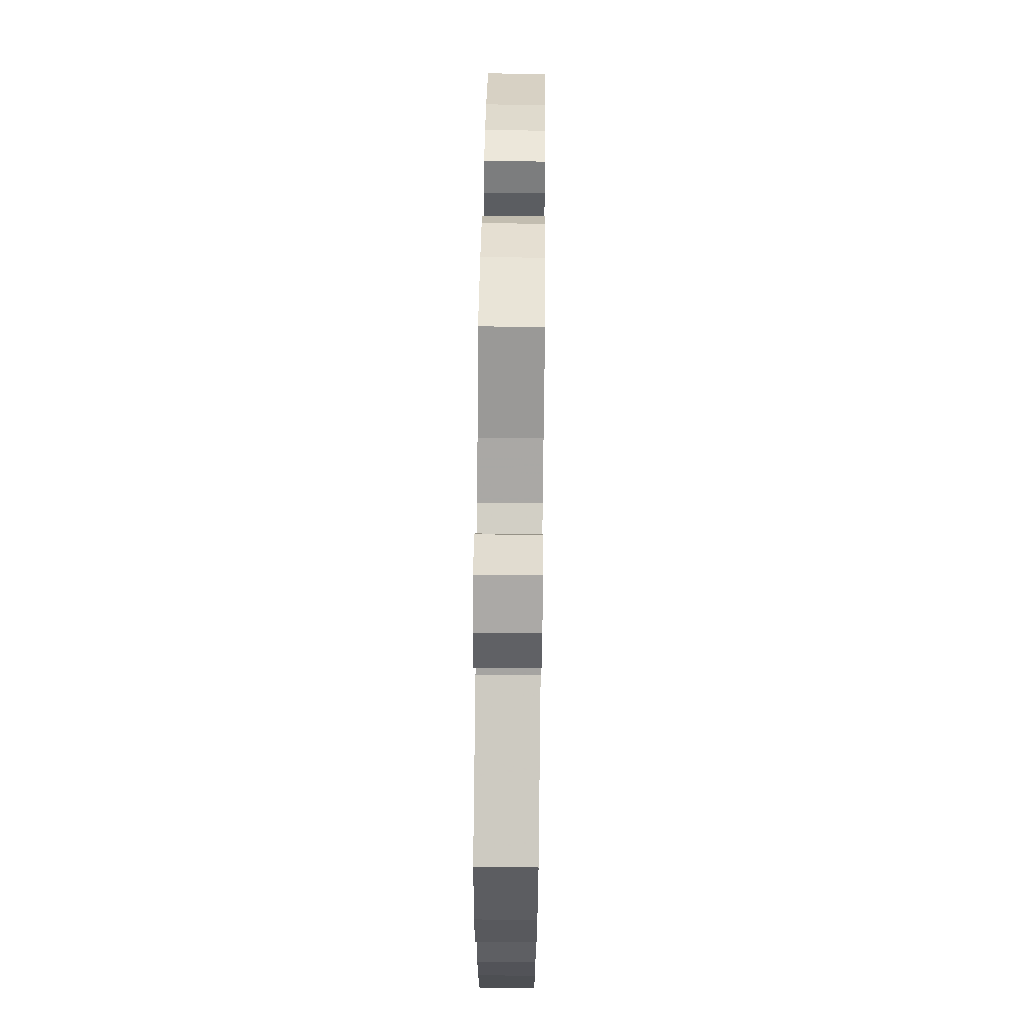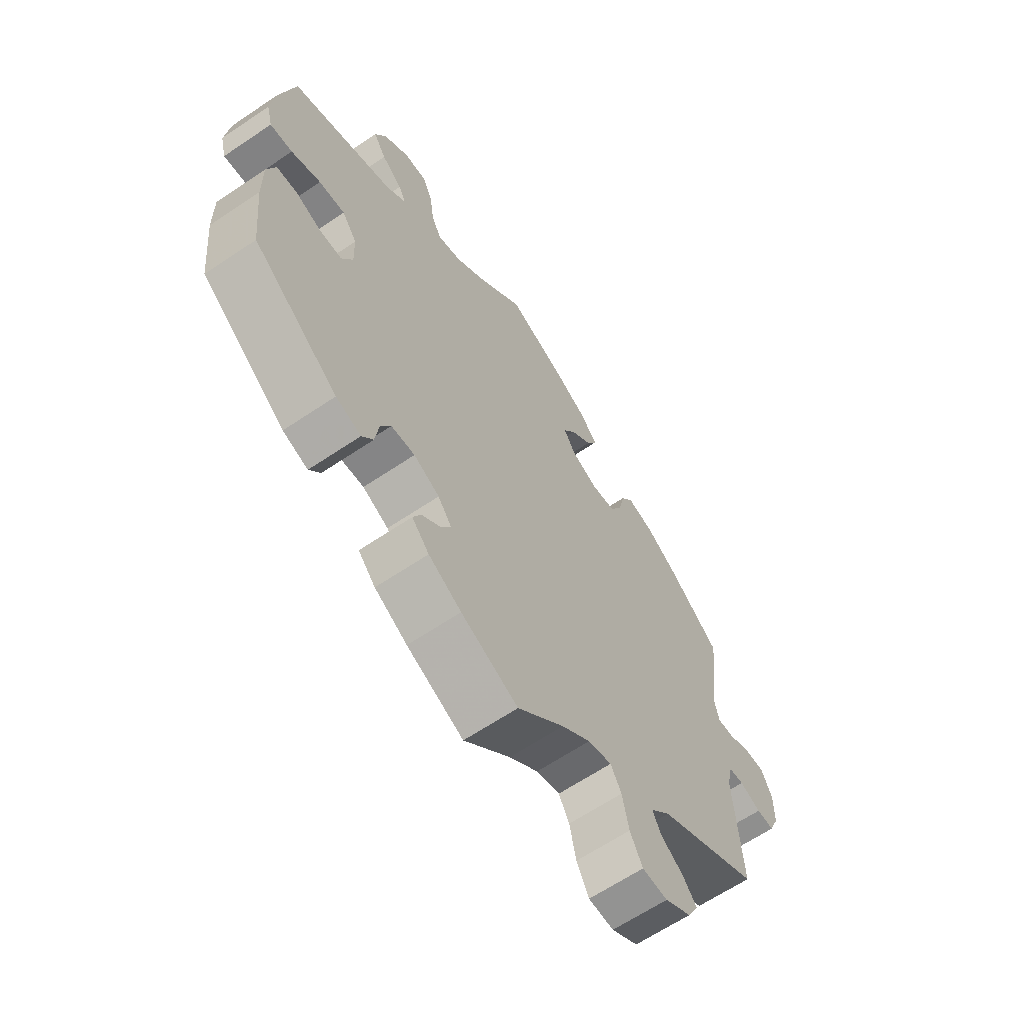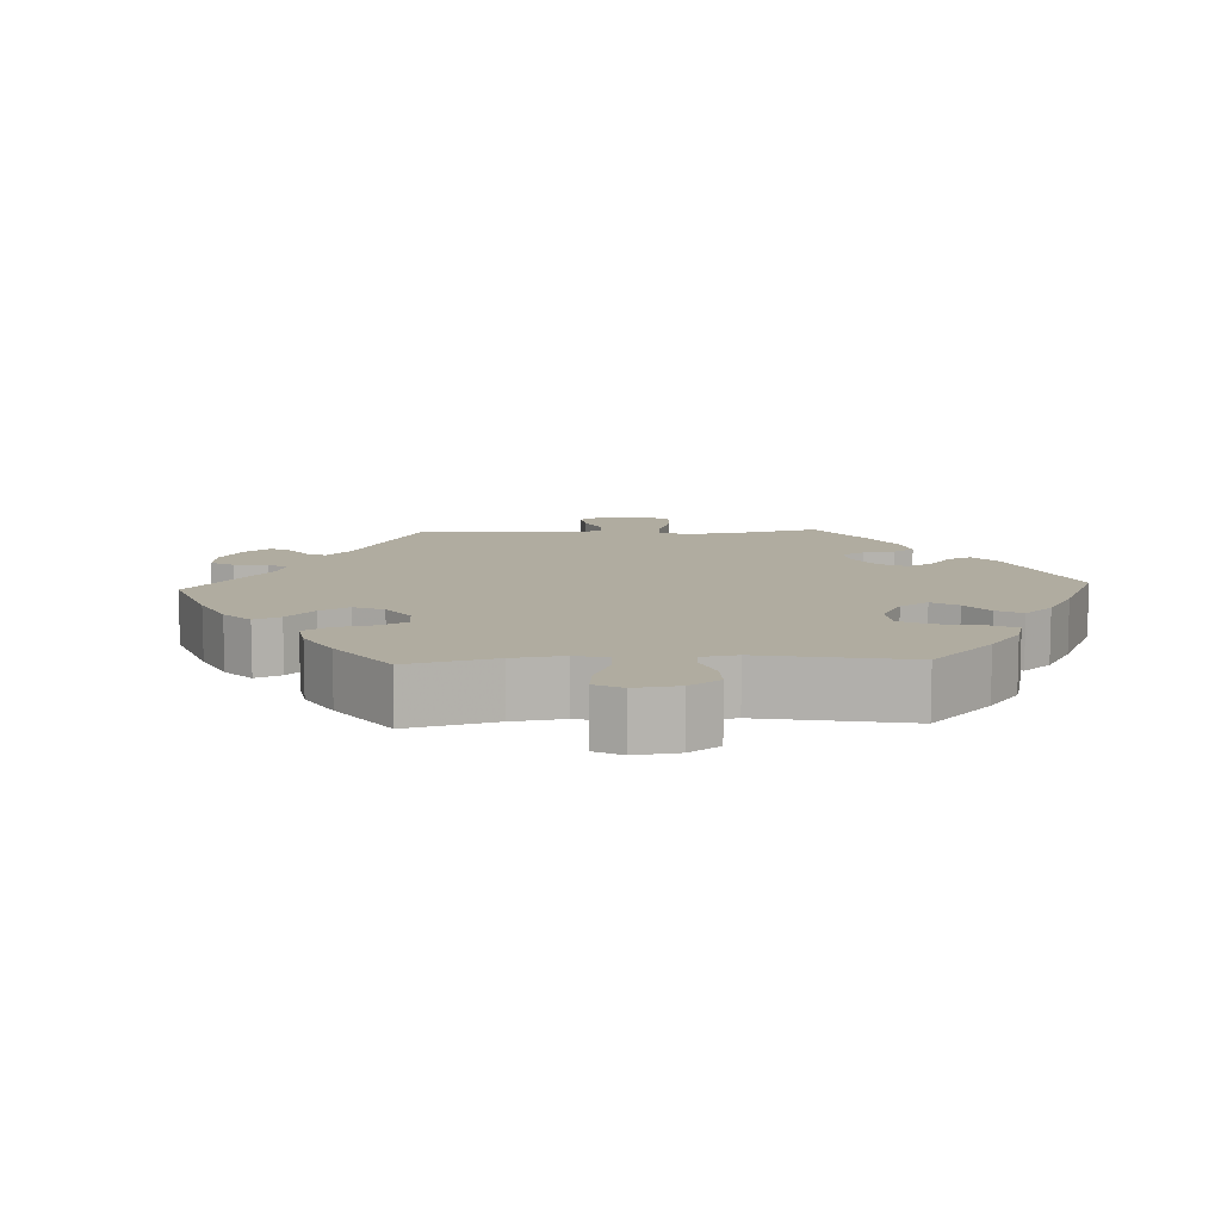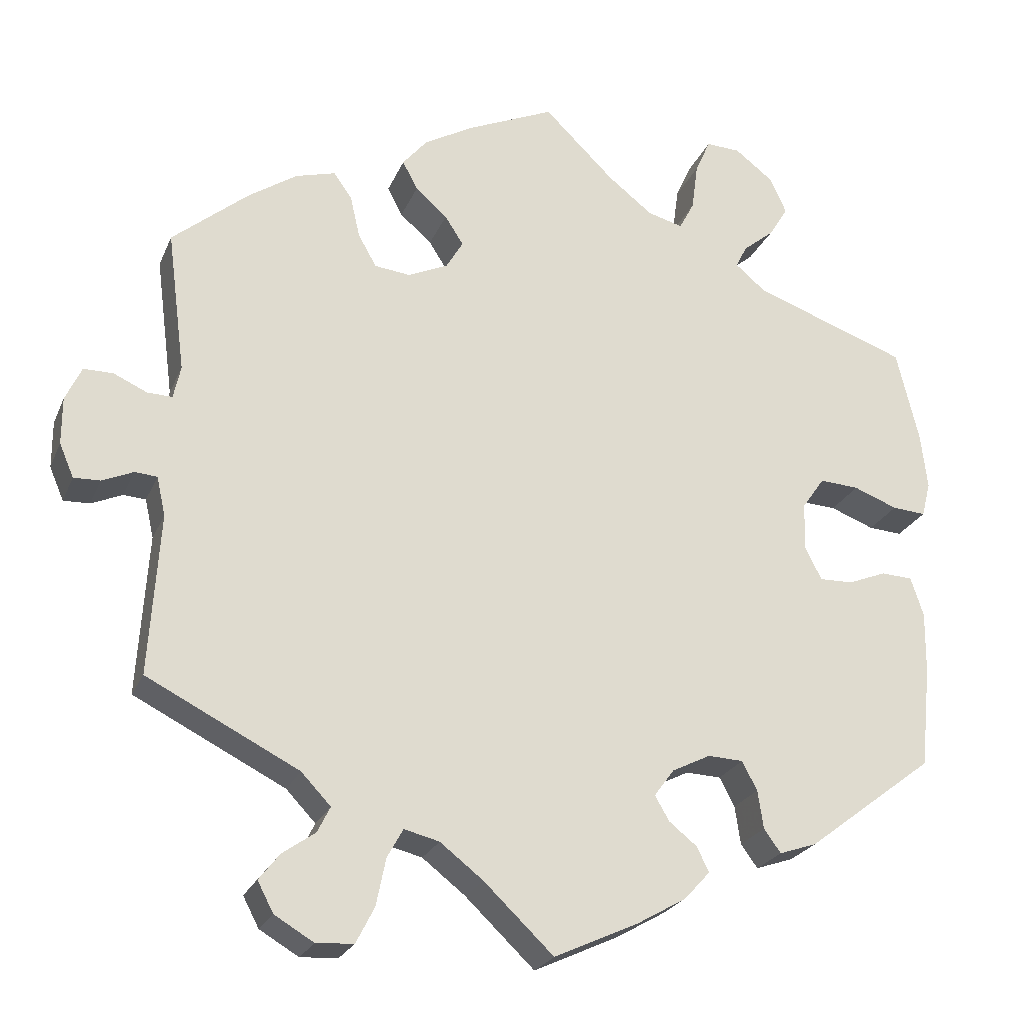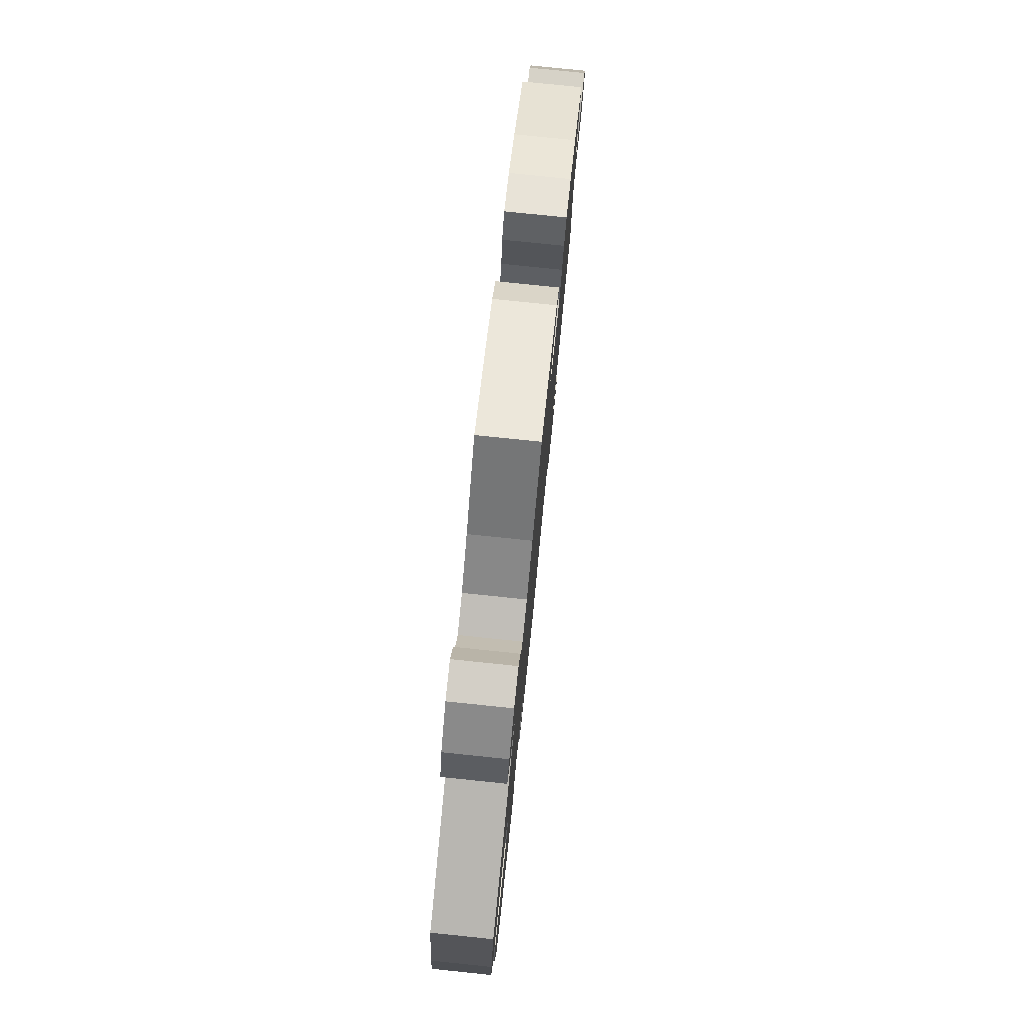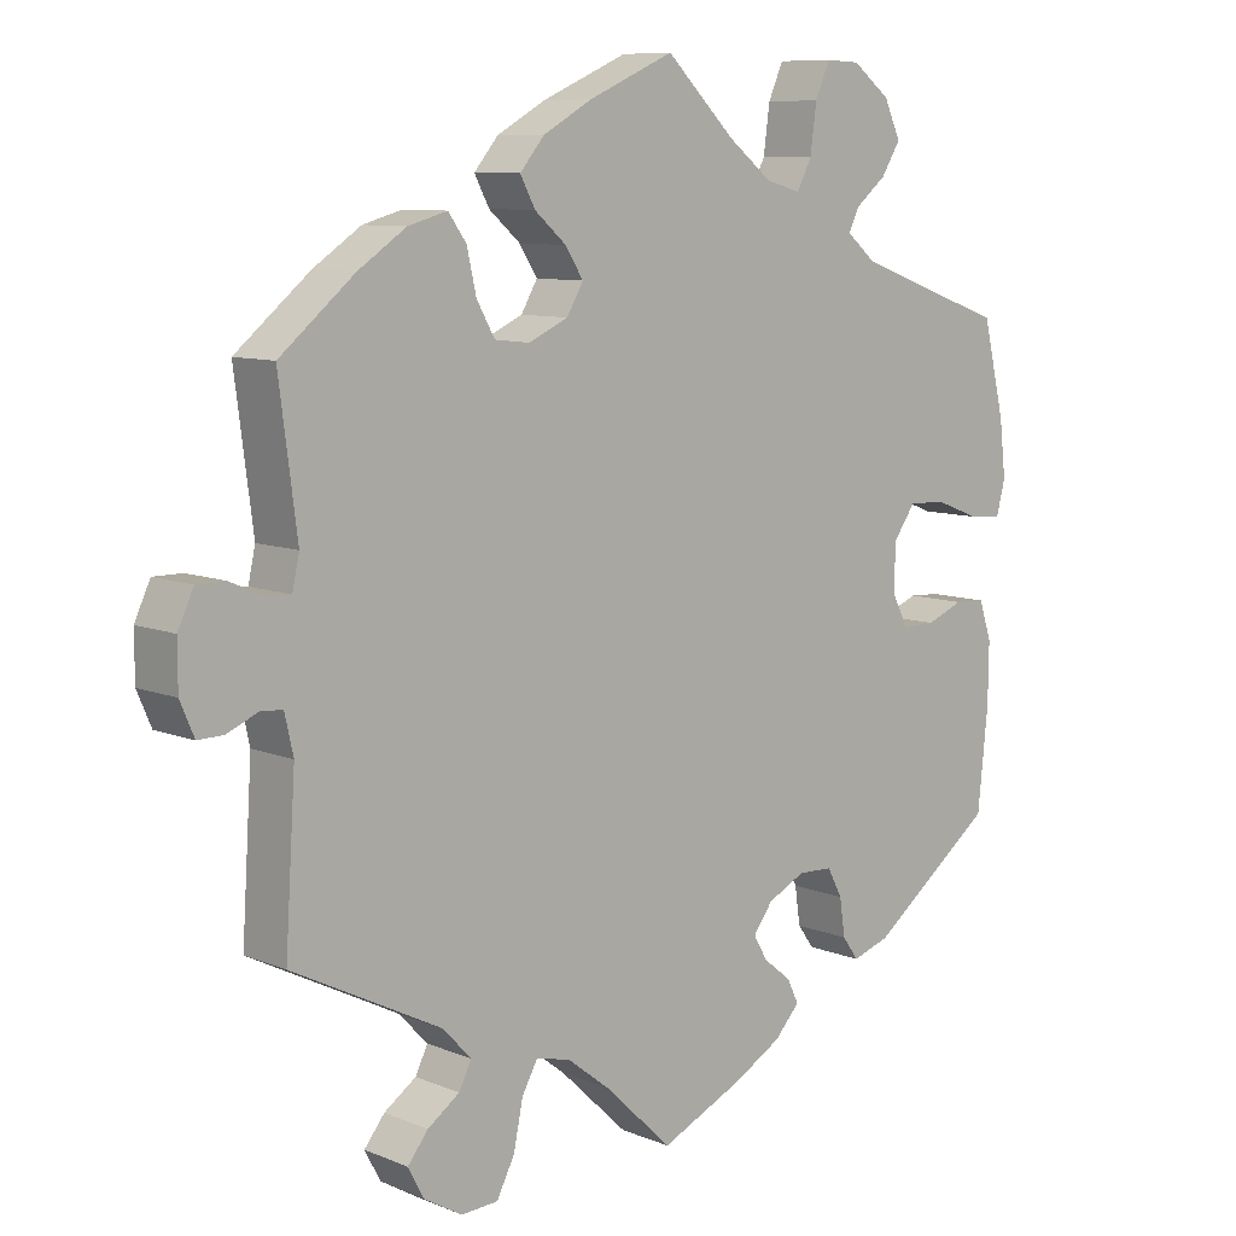
<metadata>
{"format":"obj","ext":"obj","renderer":"f3d","projection":"perspective","resolution":1024,"background":"white","views":[{"elev":66.7,"azim":90.7,"up":"+Z"},{"elev":-63.9,"azim":124.3,"up":"+Z"},{"elev":9.9,"azim":27.3,"up":"+Y"},{"elev":-23.9,"azim":-18.9,"up":"+Z"},{"elev":78.6,"azim":95.9,"up":"+Z"},{"elev":8.9,"azim":-42.6,"up":"+Z"}]}
</metadata>
<code>
v 0.088 0.07 0.492
v 0.144 0.07 0.448
v 0.188 0.07 0.436
v 0.207 0.07 0.472
v 0.215 0.07 0.532
v 0.234 0.07 0.575
v 0.277 0.07 0.573
v 0.325 0.07 0.536
v 0.346 0.07 0.49
v 0.322 0.07 0.451
v 0.283 0.07 0.419
v 0.269 0.07 0.391
v 0.307 0.07 0.359
v 0.5 0.07 0.29
v 0.528 0.07 0.173
v 0.536 0.07 0.103
v 0.525 0.07 0.06
v 0.483 0.07 0.063
v 0.428 0.07 0.084
v 0.379 0.07 0.087
v 0.351 0.07 0.047
v 0.349 0.07 -0.012
v 0.37 0.07 -0.054
v 0.412 0.07 -0.053
v 0.46 0.07 -0.034
v 0.499 0.07 -0.036
v 0.515 0.07 -0.085
v 0.514 0.07 -0.162
v 0.501 0.07 -0.289
v 0.342 0.07 -0.41
v 0.295 0.07 -0.426
v 0.274 0.07 -0.397
v 0.267 0.07 -0.349
v 0.248 0.07 -0.313
v 0.204 0.07 -0.311
v 0.156 0.07 -0.335
v 0.131 0.07 -0.369
v 0.149 0.07 -0.4
v 0.184 0.07 -0.428
v 0.199 0.07 -0.459
v 0.167 0.07 -0.494
v 0.106 0.07 -0.529
v 0 0.07 -0.578
v -0.087 0.07 -0.495
v -0.141 0.07 -0.453
v -0.185 0.07 -0.442
v -0.205 0.07 -0.478
v -0.217 0.07 -0.537
v -0.24 0.07 -0.582
v -0.287 0.07 -0.585
v -0.336 0.07 -0.556
v -0.356 0.07 -0.518
v -0.33 0.07 -0.485
v -0.289 0.07 -0.456
v -0.273 0.07 -0.424
v -0.31 0.07 -0.385
v -0.5 0.07 -0.289
v -0.487 0.07 -0.087
v -0.498 0.07 -0.038
v -0.526 0.07 -0.036
v -0.565 0.07 -0.053
v -0.598 0.07 -0.054
v -0.616 0.07 -0.012
v -0.616 0.07 0.047
v -0.596 0.07 0.09
v -0.559 0.07 0.09
v -0.517 0.07 0.071
v -0.486 0.07 0.07
v -0.477 0.07 0.111
v -0.5 0.07 0.289
v -0.405 0.07 0.368
v -0.344 0.07 0.409
v -0.294 0.07 0.423
v -0.271 0.07 0.391
v -0.259 0.07 0.338
v -0.236 0.07 0.297
v -0.191 0.07 0.292
v -0.141 0.07 0.315
v -0.12 0.07 0.351
v -0.143 0.07 0.387
v -0.183 0.07 0.422
v -0.202 0.07 0.458
v -0.171 0.07 0.495
v -0.109 0.07 0.53
v 0 0.07 0.578
v 0.088 0 0.492
v 0.144 0 0.448
v 0.188 0 0.436
v 0.207 0 0.472
v 0.215 0 0.532
v 0.234 0 0.575
v 0.277 0 0.573
v 0.325 0 0.536
v 0.346 0 0.49
v 0.322 0 0.451
v 0.283 0 0.419
v 0.269 0 0.391
v 0.307 0 0.359
v 0.5 0 0.29
v 0.528 0 0.173
v 0.536 0 0.103
v 0.525 0 0.06
v 0.483 0 0.063
v 0.428 0 0.084
v 0.379 0 0.087
v 0.351 0 0.047
v 0.349 0 -0.012
v 0.37 0 -0.054
v 0.412 0 -0.053
v 0.46 0 -0.034
v 0.499 0 -0.036
v 0.515 0 -0.085
v 0.514 0 -0.162
v 0.501 0 -0.289
v 0.342 0 -0.41
v 0.295 0 -0.426
v 0.274 0 -0.397
v 0.267 0 -0.349
v 0.248 0 -0.313
v 0.204 0 -0.311
v 0.156 0 -0.335
v 0.131 0 -0.369
v 0.149 0 -0.4
v 0.184 0 -0.428
v 0.199 0 -0.459
v 0.167 0 -0.494
v 0.106 0 -0.529
v 0 0 -0.578
v -0.087 0 -0.495
v -0.141 0 -0.453
v -0.185 0 -0.442
v -0.205 0 -0.478
v -0.217 0 -0.537
v -0.24 0 -0.582
v -0.287 0 -0.585
v -0.336 0 -0.556
v -0.356 0 -0.518
v -0.33 0 -0.485
v -0.289 0 -0.456
v -0.273 0 -0.424
v -0.31 0 -0.385
v -0.5 0 -0.289
v -0.487 0 -0.087
v -0.498 0 -0.038
v -0.526 0 -0.036
v -0.565 0 -0.053
v -0.598 0 -0.054
v -0.616 0 -0.012
v -0.616 0 0.047
v -0.596 0 0.09
v -0.559 0 0.09
v -0.517 0 0.071
v -0.486 0 0.07
v -0.477 0 0.111
v -0.5 0 0.289
v -0.405 0 0.368
v -0.344 0 0.409
v -0.294 0 0.423
v -0.271 0 0.391
v -0.259 0 0.338
v -0.236 0 0.297
v -0.191 0 0.292
v -0.141 0 0.315
v -0.12 0 0.351
v -0.143 0 0.387
v -0.183 0 0.422
v -0.202 0 0.458
v -0.171 0 0.495
v -0.109 0 0.53
v 0 0 0.578
f 84 85 1
f 83 84 1 2
f 80 81 82 83
f 79 80 83 2
f 78 79 2 3
f 77 78 3
f 72 73 74 75
f 72 75 76
f 69 70 71 72
f 68 69 72 76
f 64 65 66 67
f 64 67 68
f 63 64 68
f 60 61 62 63
f 59 60 63 68
f 58 59 68 76
f 56 57 58 76
f 51 52 53 54
f 51 54 55
f 50 51 55
f 47 48 49 50
f 46 47 50 55
f 41 42 43 44
f 41 44 45
f 38 39 40 41
f 37 38 41 45
f 36 37 45 46
f 30 31 32 33
f 30 33 34
f 29 30 34
f 28 29 34 35
f 24 25 26 27
f 23 24 27 28
f 16 17 18 19
f 16 19 20
f 13 14 15 16
f 12 13 16 20
f 8 9 10 11
f 8 11 12
f 7 8 12
f 4 5 6 7
f 3 4 7 12
f 77 3 12 20
f 35 36 46 55
f 23 28 35 55
f 22 23 55 56
f 21 22 56 76
f 20 21 76 77
f 86 170 169
f 87 86 169 168
f 168 167 166 165
f 87 168 165 164
f 88 87 164 163
f 88 163 162
f 160 159 158 157
f 161 160 157
f 157 156 155 154
f 161 157 154 153
f 152 151 150 149
f 153 152 149
f 153 149 148
f 148 147 146 145
f 153 148 145 144
f 161 153 144 143
f 161 143 142 141
f 139 138 137 136
f 140 139 136
f 140 136 135
f 135 134 133 132
f 140 135 132 131
f 129 128 127 126
f 130 129 126
f 126 125 124 123
f 130 126 123 122
f 131 130 122 121
f 118 117 116 115
f 119 118 115
f 119 115 114
f 120 119 114 113
f 112 111 110 109
f 113 112 109 108
f 104 103 102 101
f 105 104 101
f 101 100 99 98
f 105 101 98 97
f 96 95 94 93
f 97 96 93
f 97 93 92
f 92 91 90 89
f 97 92 89 88
f 105 97 88 162
f 140 131 121 120
f 140 120 113 108
f 141 140 108 107
f 161 141 107 106
f 162 161 106 105
f 1 86 87 2
f 2 87 88 3
f 3 88 89 4
f 4 89 90 5
f 5 90 91 6
f 6 91 92 7
f 7 92 93 8
f 8 93 94 9
f 9 94 95 10
f 10 95 96 11
f 11 96 97 12
f 12 97 98 13
f 13 98 99 14
f 14 99 100 15
f 15 100 101 16
f 16 101 102 17
f 17 102 103 18
f 18 103 104 19
f 19 104 105 20
f 20 105 106 21
f 21 106 107 22
f 22 107 108 23
f 23 108 109 24
f 24 109 110 25
f 25 110 111 26
f 26 111 112 27
f 27 112 113 28
f 28 113 114 29
f 29 114 115 30
f 30 115 116 31
f 31 116 117 32
f 32 117 118 33
f 33 118 119 34
f 34 119 120 35
f 35 120 121 36
f 36 121 122 37
f 37 122 123 38
f 38 123 124 39
f 39 124 125 40
f 40 125 126 41
f 41 126 127 42
f 42 127 128 43
f 43 128 129 44
f 44 129 130 45
f 45 130 131 46
f 46 131 132 47
f 47 132 133 48
f 48 133 134 49
f 49 134 135 50
f 50 135 136 51
f 51 136 137 52
f 52 137 138 53
f 53 138 139 54
f 54 139 140 55
f 55 140 141 56
f 56 141 142 57
f 57 142 143 58
f 58 143 144 59
f 59 144 145 60
f 60 145 146 61
f 61 146 147 62
f 62 147 148 63
f 63 148 149 64
f 64 149 150 65
f 65 150 151 66
f 66 151 152 67
f 67 152 153 68
f 68 153 154 69
f 69 154 155 70
f 70 155 156 71
f 71 156 157 72
f 72 157 158 73
f 73 158 159 74
f 74 159 160 75
f 75 160 161 76
f 76 161 162 77
f 77 162 163 78
f 78 163 164 79
f 79 164 165 80
f 80 165 166 81
f 81 166 167 82
f 82 167 168 83
f 83 168 169 84
f 84 169 170 85
f 85 170 86 1

</code>
